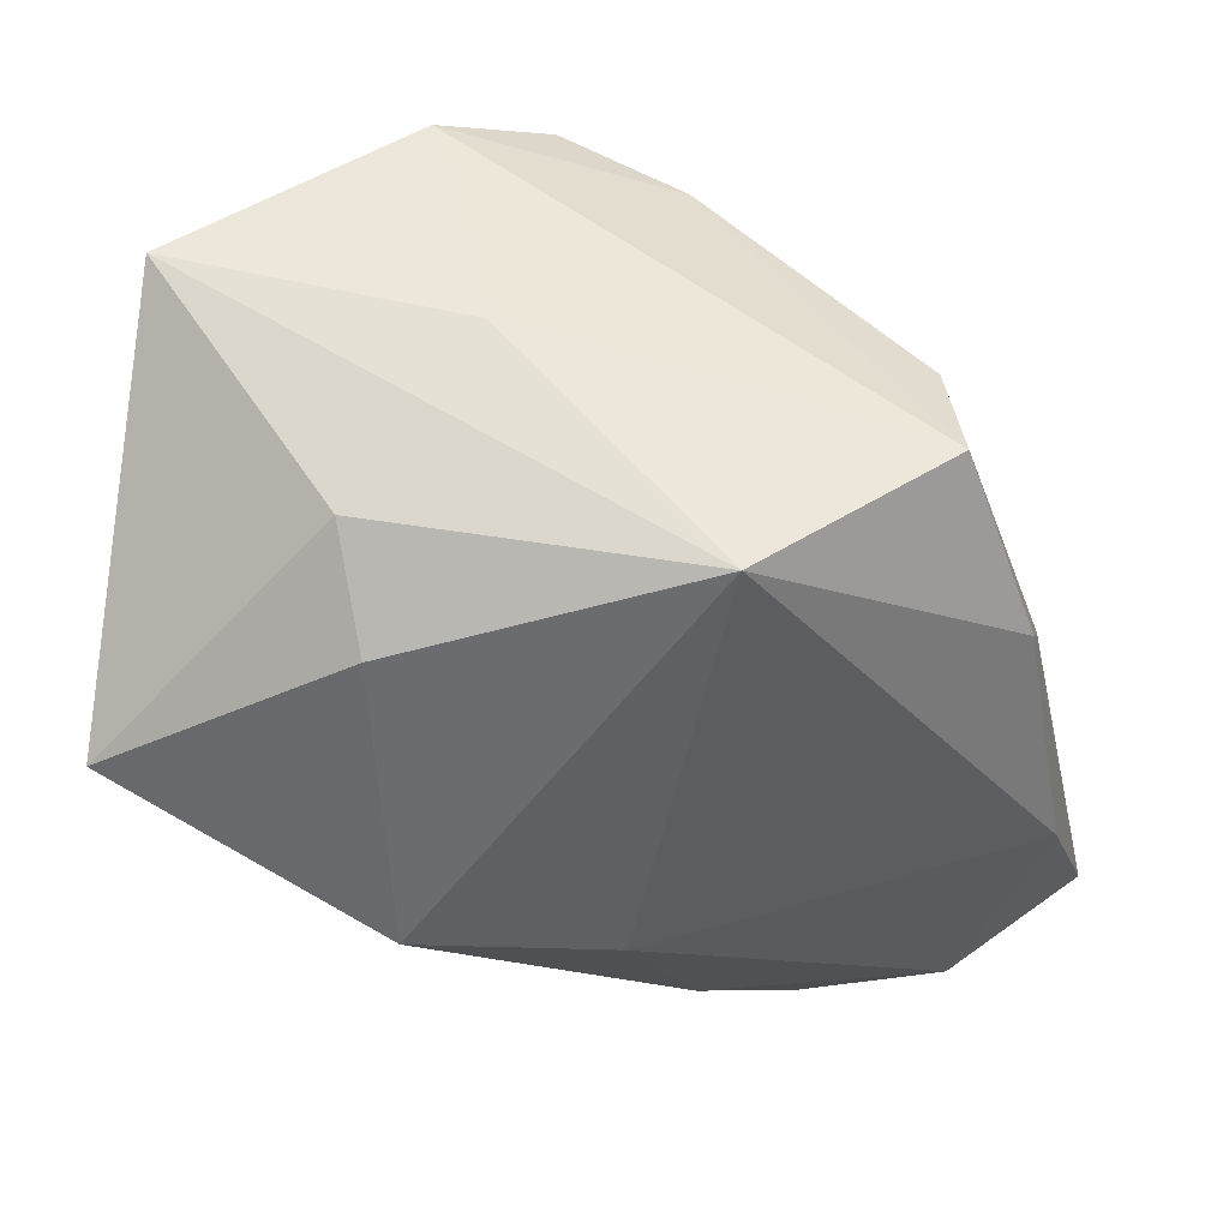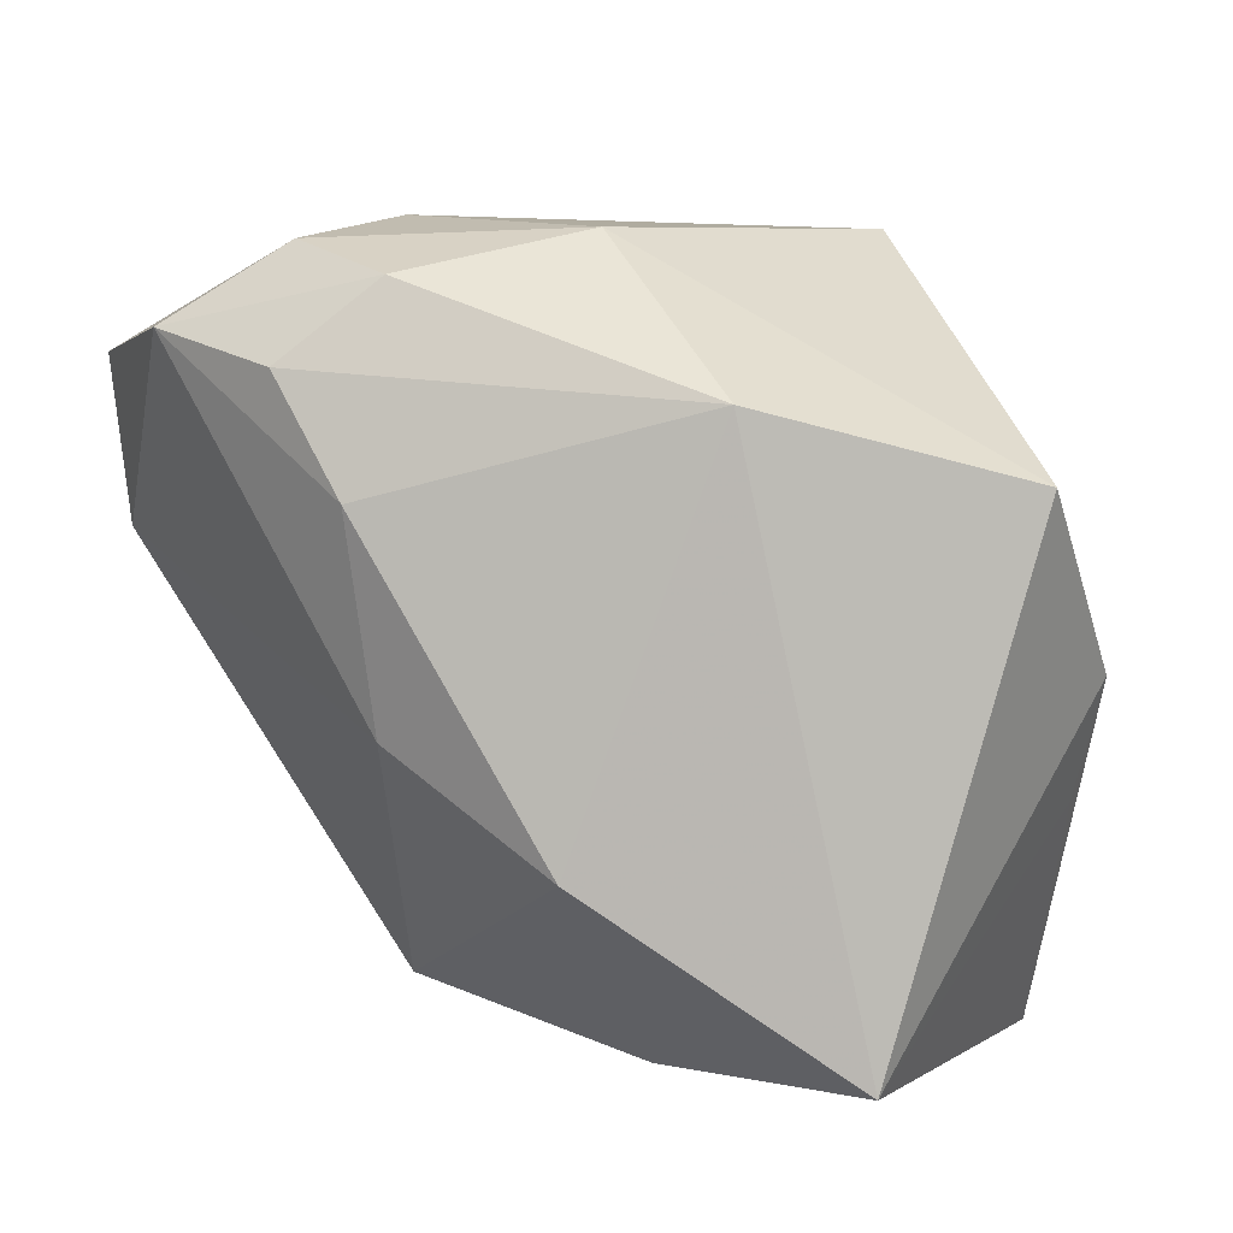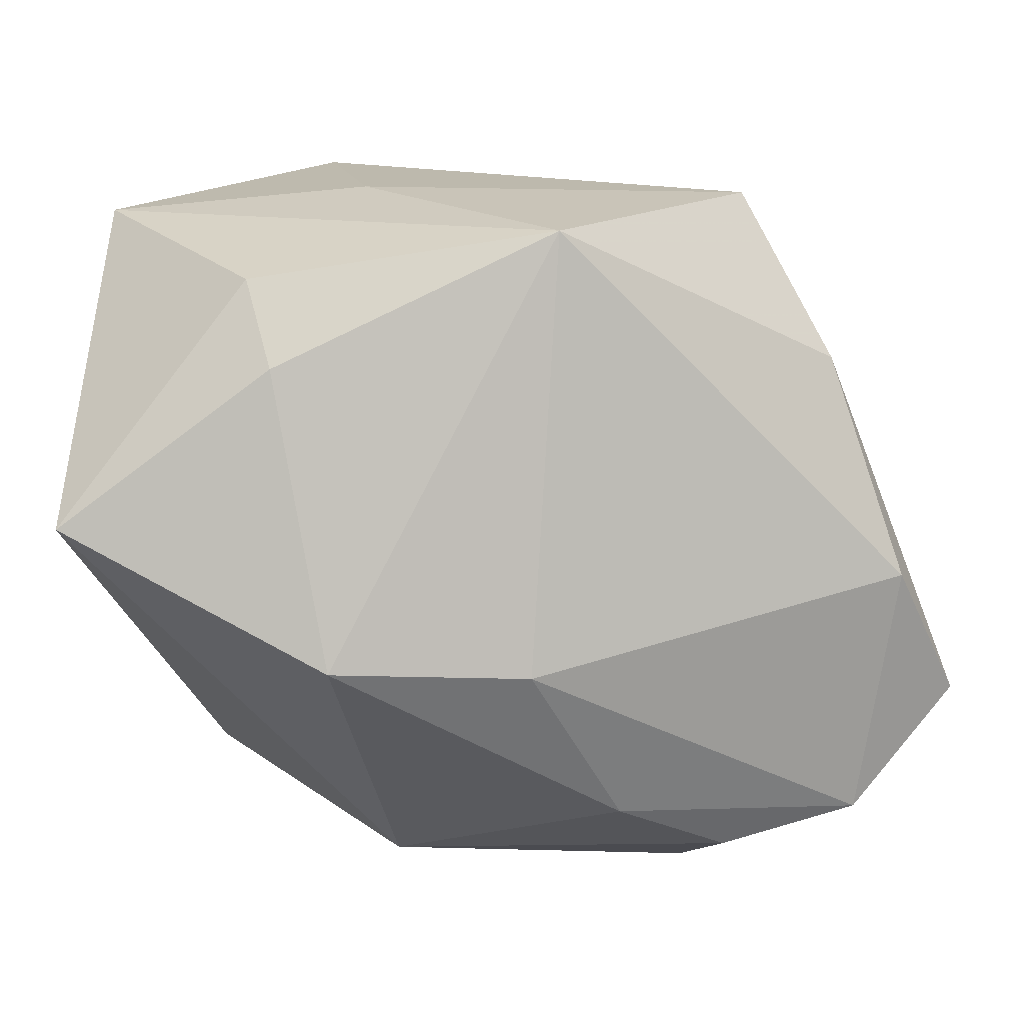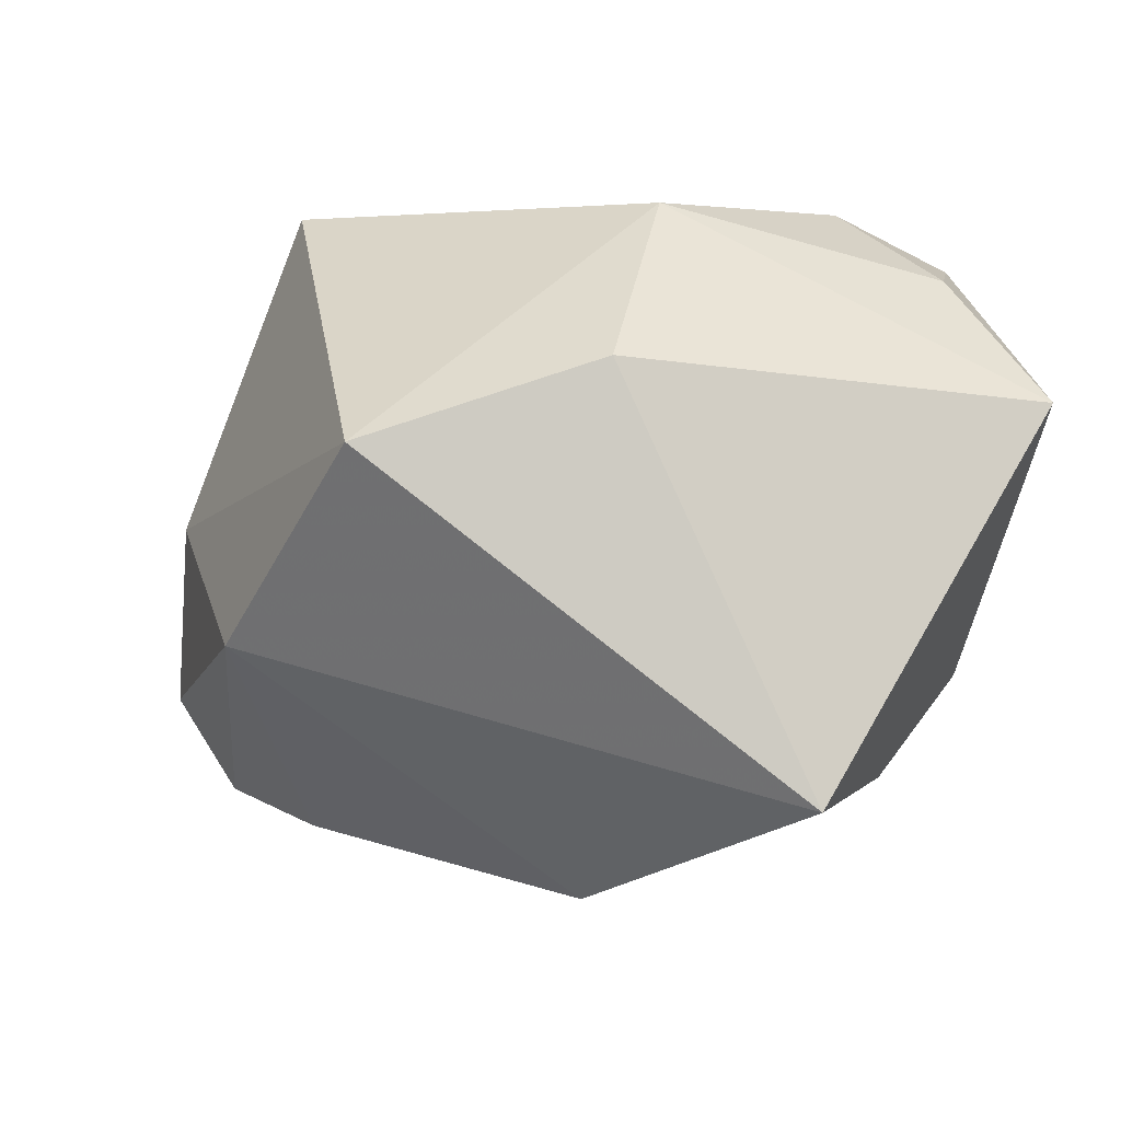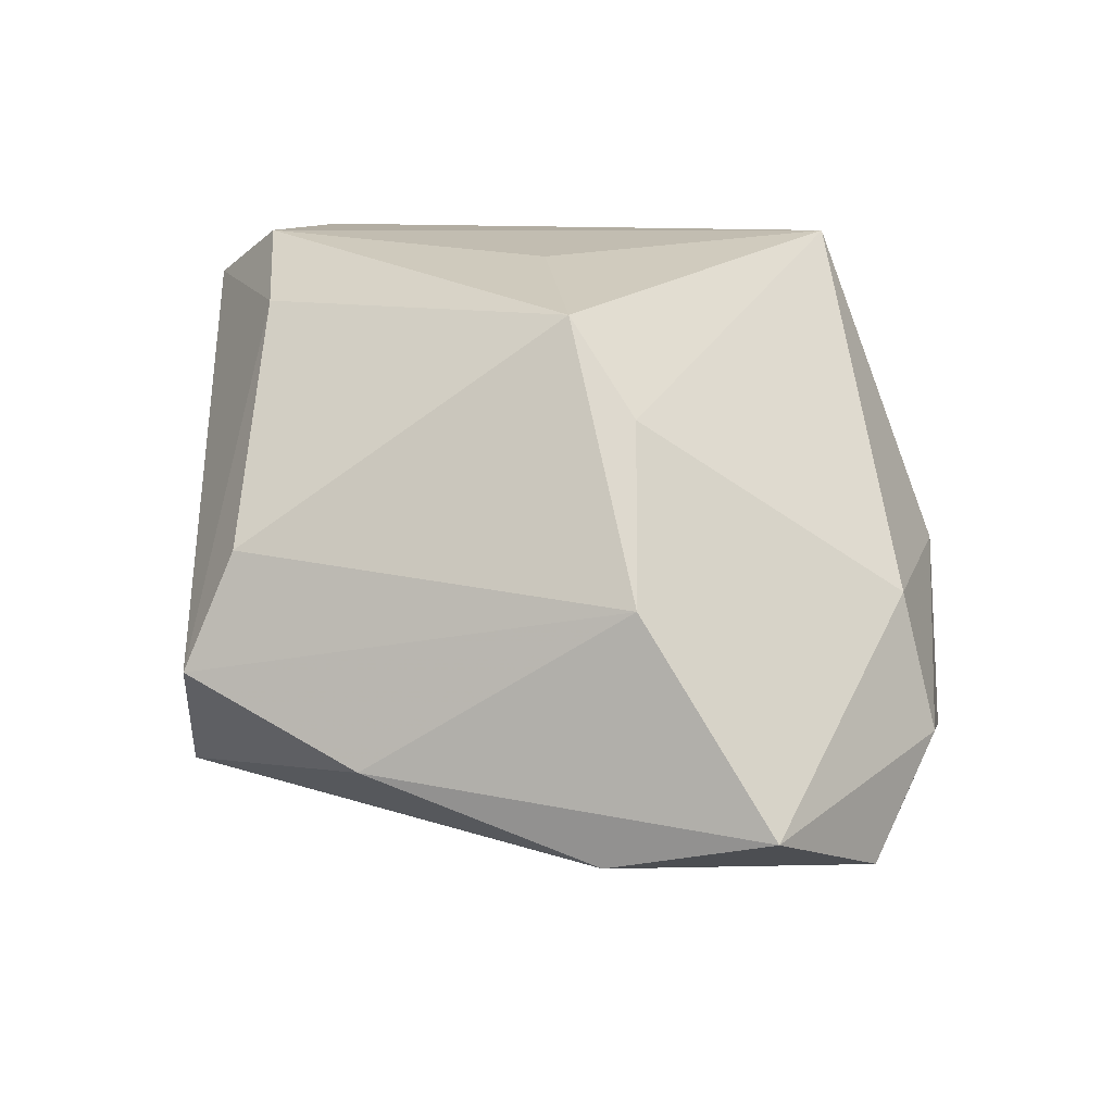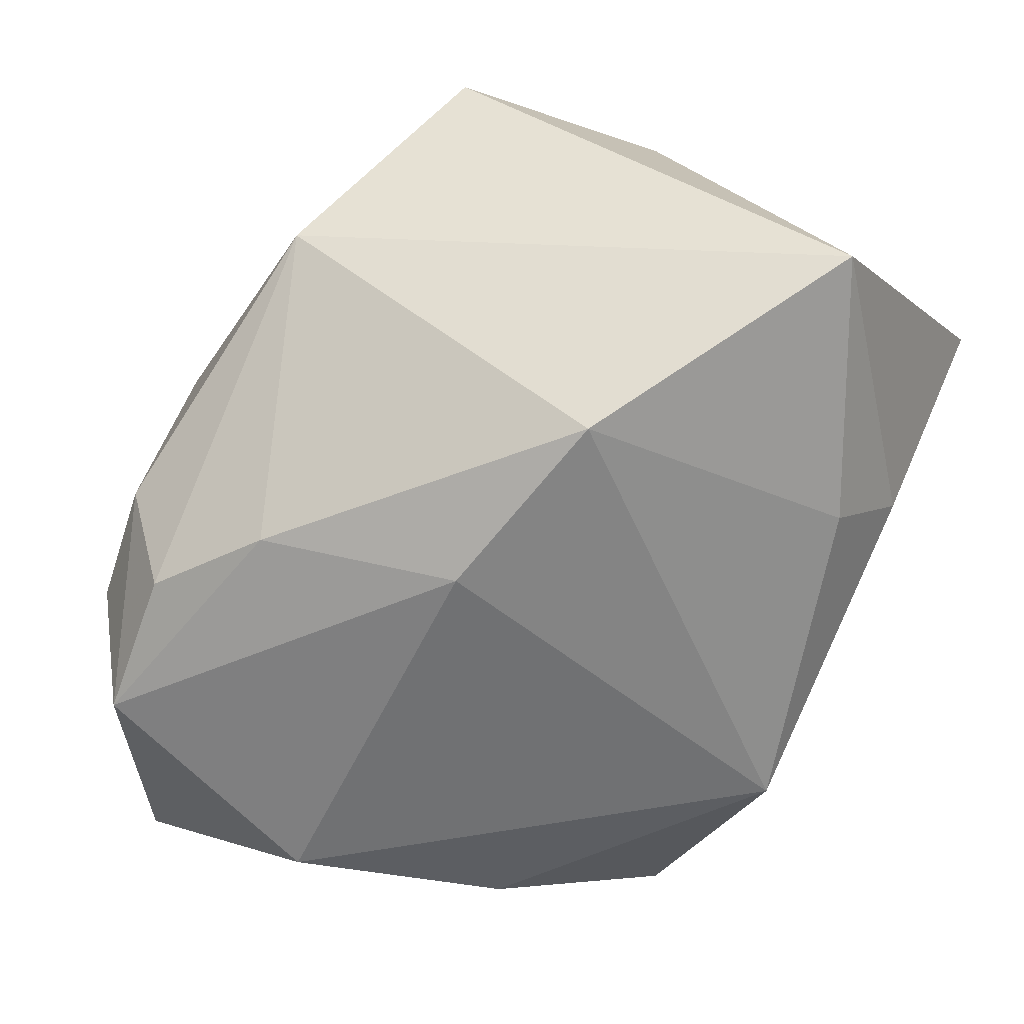
<metadata>
{"format":"obj","ext":"obj","renderer":"f3d","projection":"perspective","resolution":1024,"background":"white","views":[{"elev":-32.3,"azim":0.5,"up":"+Z"},{"elev":37.2,"azim":-143.4,"up":"+Y"},{"elev":-68.4,"azim":8.8,"up":"+Z"},{"elev":-3.5,"azim":-100.5,"up":"+Z"},{"elev":10.6,"azim":91.3,"up":"+Z"},{"elev":-74.7,"azim":-117.5,"up":"+Z"}]}
</metadata>
<code>
v 0.009231 -0.02484 0.02421
v 0.02889 -0.0258 0.004448
v -0.01619 -0.02409 -0.02118
v 0.0123 -0.03232 -0.01842
v 0.03274 0.02945 -0.02196
v -0.0146 0.03402 -0.009683
v 0.01489 0.0368 -0.0141
v 0.03625 -0.01458 -0.01319
v 0.04051 0.008777 0.001661
v 0.02627 0.03504 -0.01181
v 0.01938 0.03117 -0.02292
v 0.03005 -0.03017 -0.006062
v 0.03245 0.008695 0.01628
v 0.006056 0.0367 0.001803
v -0.03882 -0.01225 -0.02343
v -0.03575 -0.007469 0.01065
v -0.02377 -0.02801 0.02246
v -0.03389 -0.03404 0.01061
v -0.006846 -0.03404 0.003833
v 0.02508 0.03212 0.0003183
v -0.01489 0.00279 -0.03178
v -0.002059 -0.02593 0.03002
v 0.009781 0.02421 -0.02621
v 0.01143 0.000536 0.02844
v 0.04006 0.006052 -0.02024
v -0.0335 0.02563 0.006194
v -0.01377 -0.02117 0.03002
v 0.003683 0.006665 -0.03053
v -0.00285 0.02668 0.03002
v -0.03629 0.004297 0.01335
v 0.04412 0.02039 -0.01685
v 0.02239 -0.01452 0.01841
v -0.01813 -0.03054 -0.01206
v -0.01201 -0.03231 0.0254
v 0.02814 0.002994 0.02464
v -0.02338 -0.00251 0.0286
f 15 30 26
f 36 30 18
f 29 26 36
f 26 30 36
f 4 18 33
f 18 15 33
f 6 15 26
f 18 30 16
f 16 15 18
f 30 15 16
f 15 6 21
f 29 35 13
f 20 13 31
f 29 13 20
f 4 33 3
f 3 33 15
f 3 21 4
f 15 21 3
f 31 25 5
f 8 25 31
f 8 12 4
f 4 25 8
f 9 13 35
f 12 8 9
f 31 13 9
f 9 8 31
f 29 20 14
f 7 6 14
f 14 26 29
f 14 6 26
f 19 18 4
f 4 12 19
f 2 9 35
f 12 9 2
f 17 36 18
f 24 35 29
f 29 22 24
f 24 22 35
f 23 21 6
f 10 5 7
f 7 14 10
f 10 14 20
f 10 20 31
f 31 5 10
f 28 5 25
f 4 21 28
f 28 25 4
f 21 23 28
f 28 23 5
f 32 2 35
f 12 2 1
f 2 32 1
f 35 22 1
f 1 32 35
f 36 17 27
f 29 36 27
f 27 22 29
f 7 5 11
f 5 23 11
f 11 6 7
f 11 23 6
f 22 27 34
f 34 27 17
f 34 17 18
f 18 19 34
f 34 19 12
f 12 1 34
f 34 1 22

</code>
